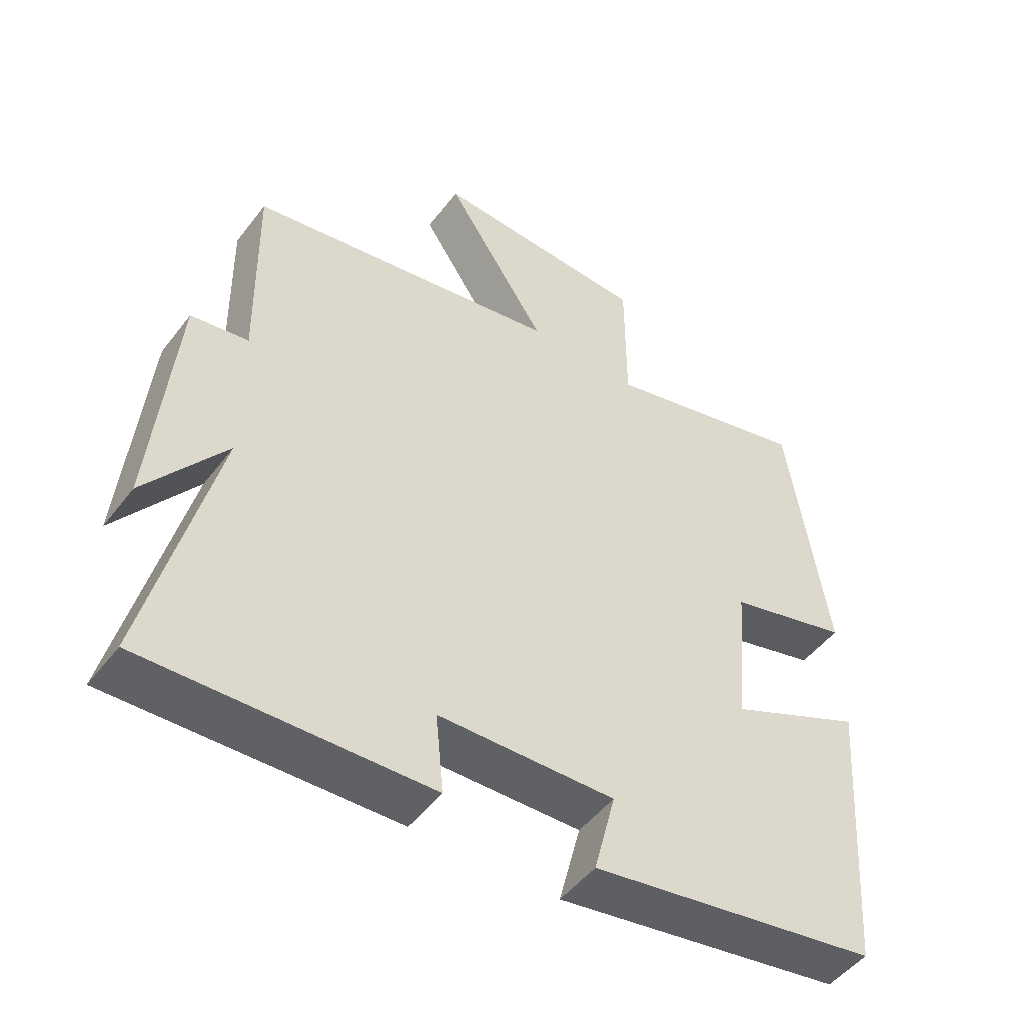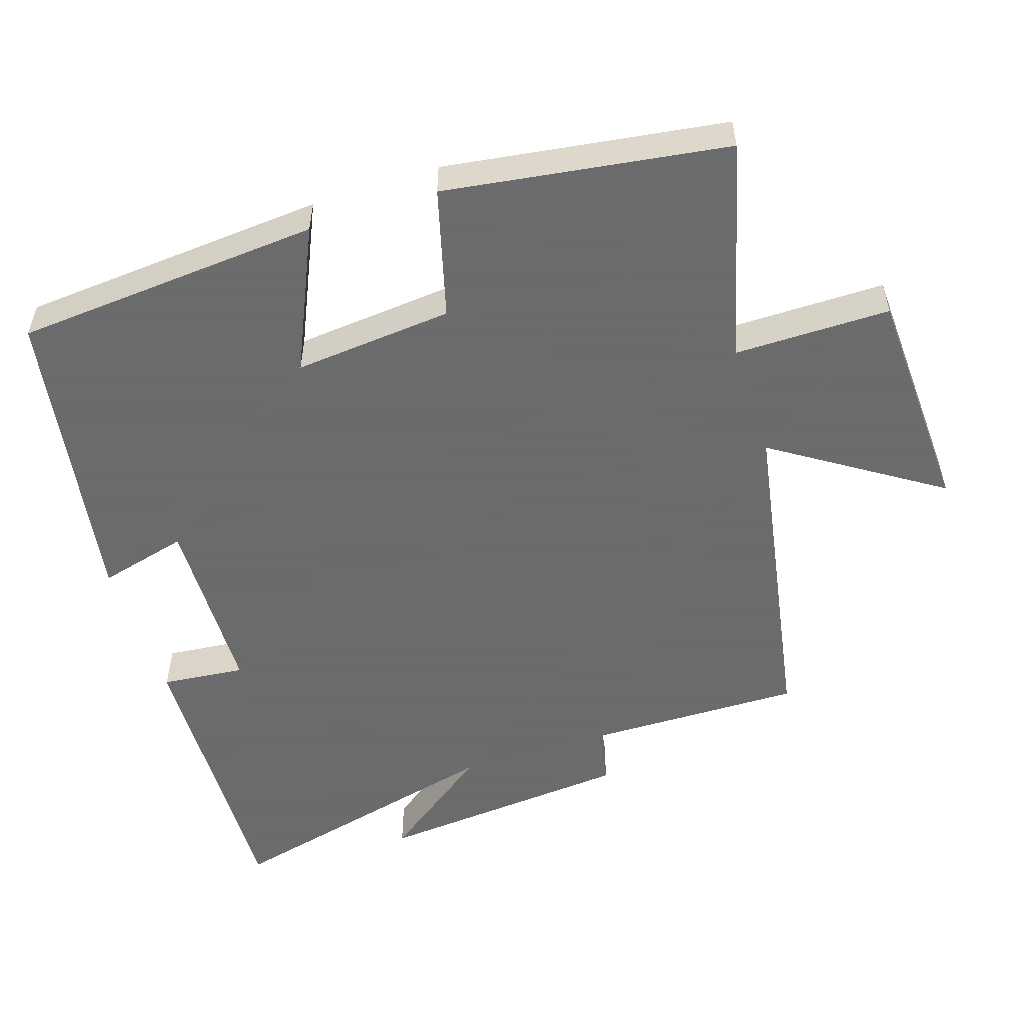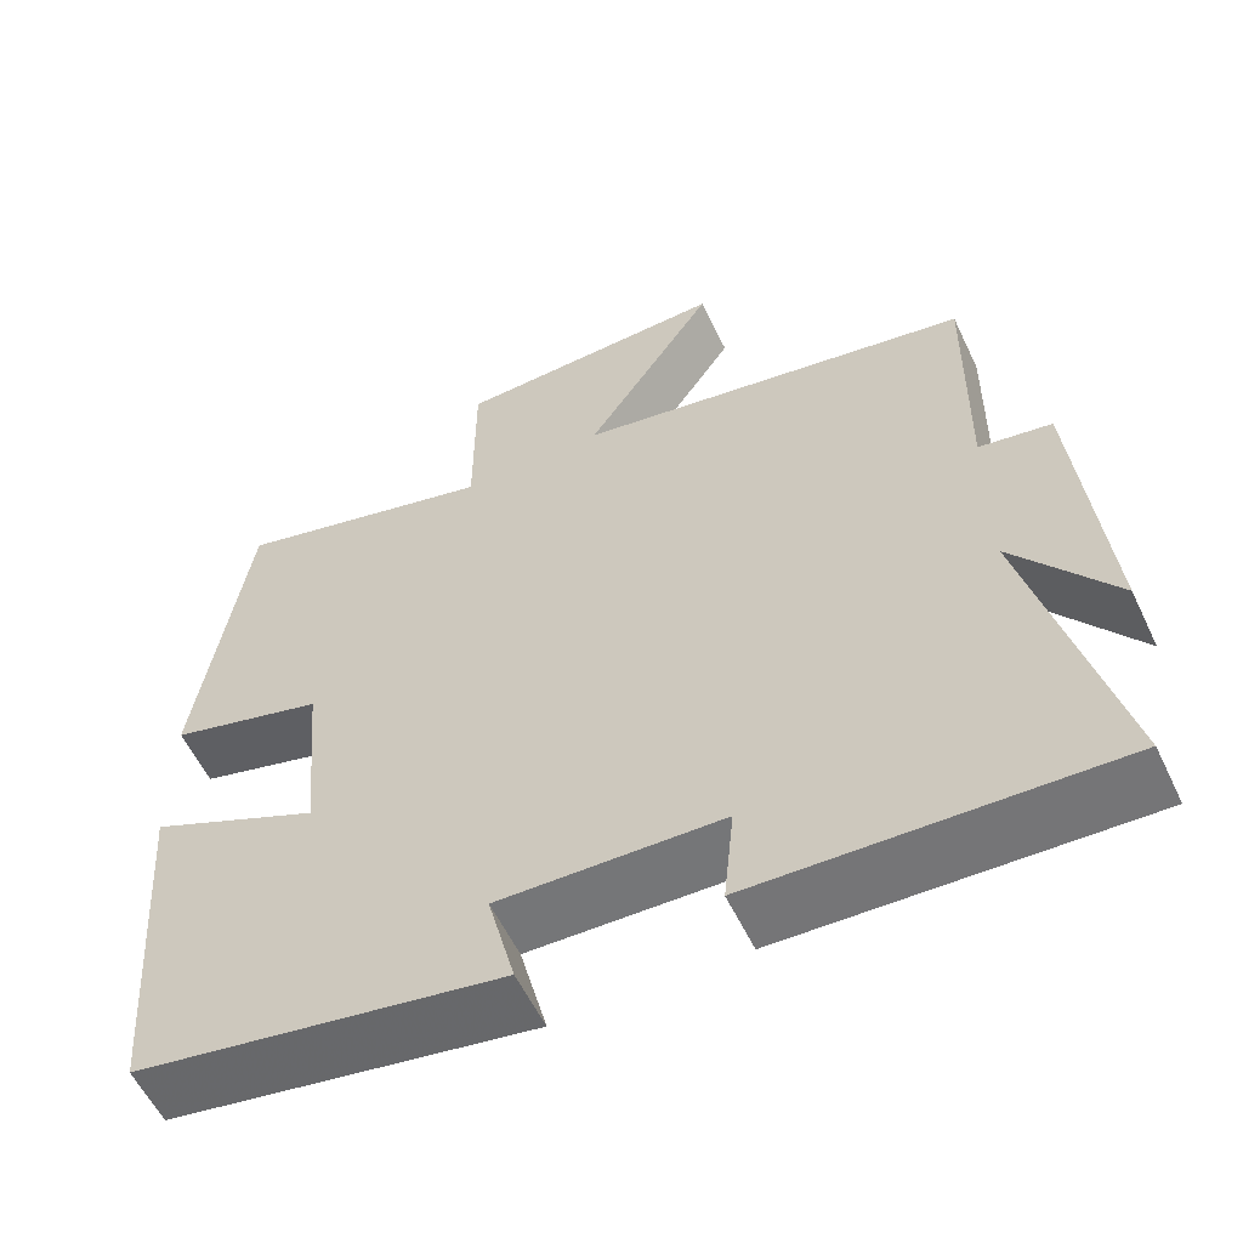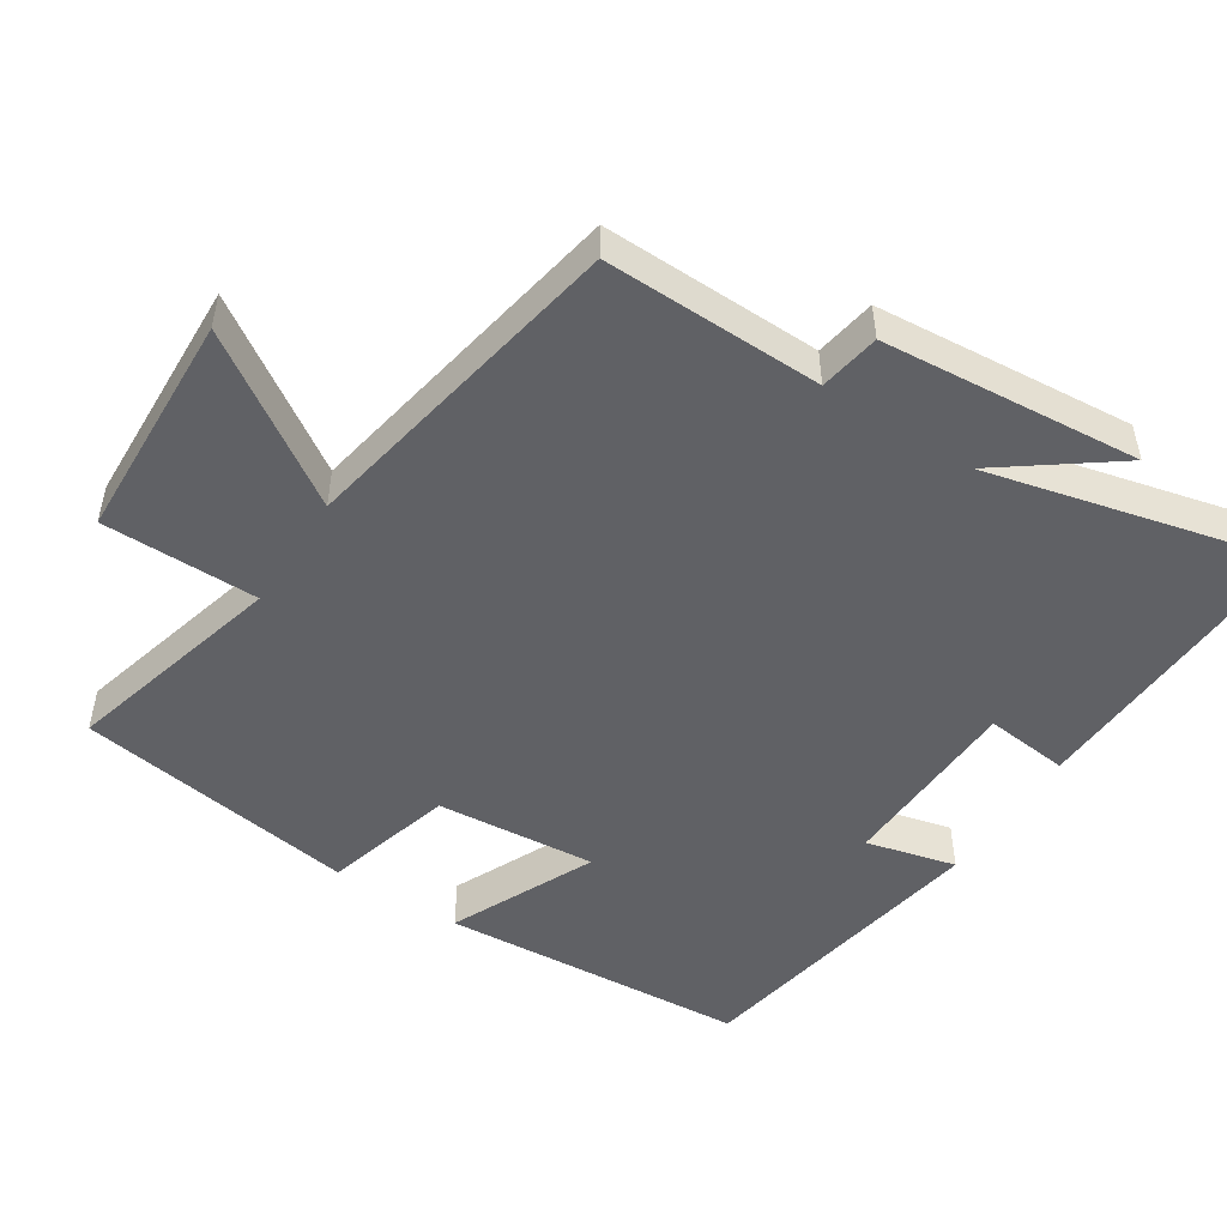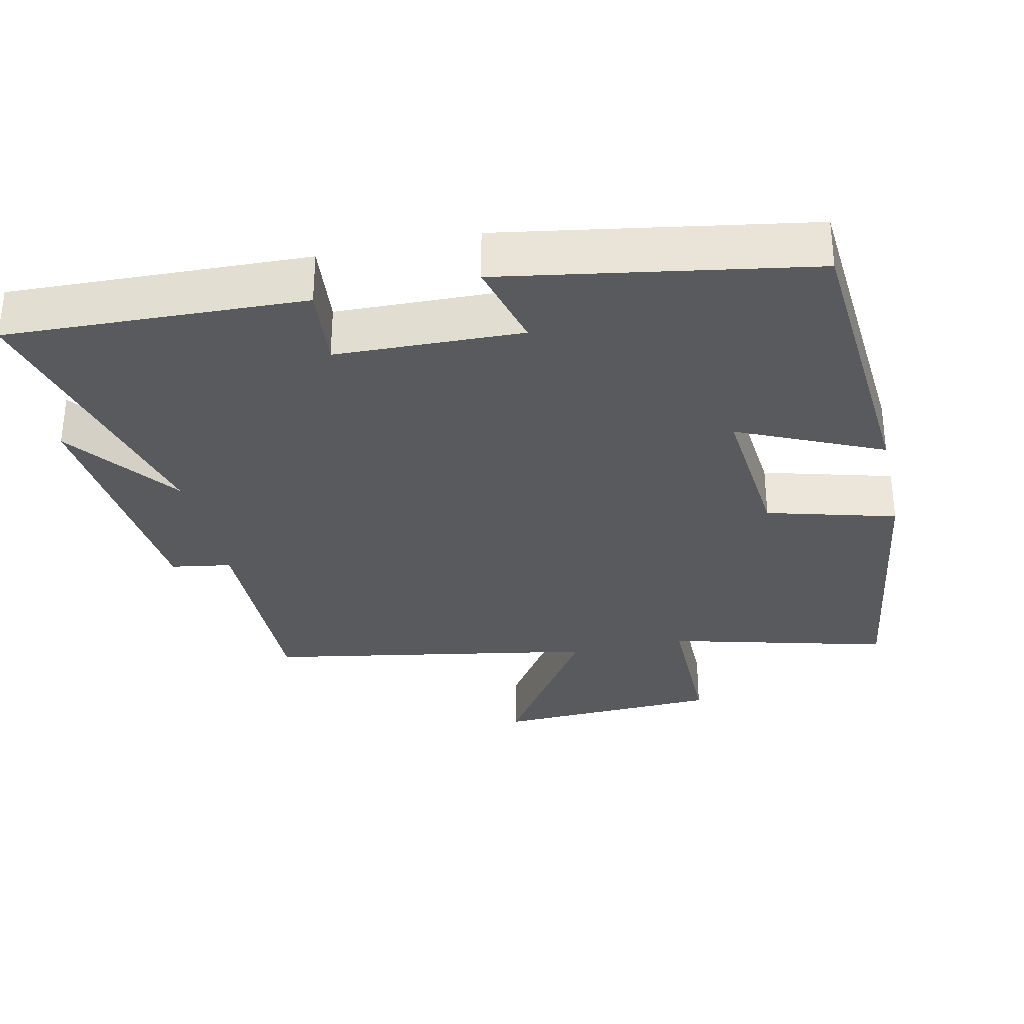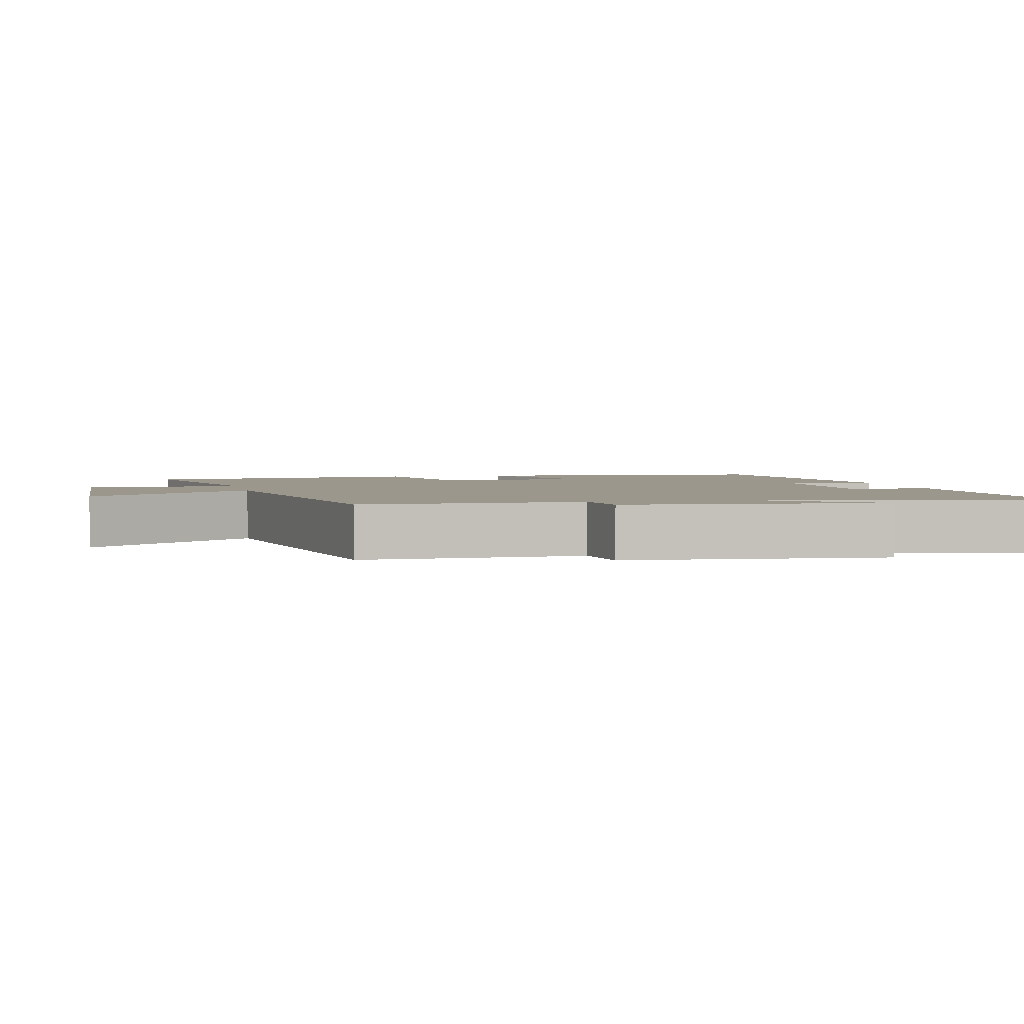
<metadata>
{"format":"obj","ext":"obj","renderer":"f3d","projection":"perspective","resolution":1024,"background":"white","views":[{"elev":-49.4,"azim":144.1,"up":"+Z"},{"elev":-53.5,"azim":-71.9,"up":"+Y"},{"elev":-57.7,"azim":25.4,"up":"+Z"},{"elev":-49.7,"azim":57.0,"up":"+Y"},{"elev":-31.6,"azim":-167.5,"up":"+Y"},{"elev":2.9,"azim":77.0,"up":"+Y"}]}
</metadata>
<code>
v -0.442 0.07 0.581
v -0.132 0.07 0.5
v -0.132 0.07 0.718
v 0.19 0.07 0.732
v 0.038 0.07 0.5
v 0.505 0.07 0.416
v 0.5 0.07 0.11
v 0.585 0.07 0.096
v 0.617 0.07 -0.266
v 0.5 0.07 -0.108
v 0.6 0.07 -0.516
v 0.181 0.07 -0.5
v 0.193 0.07 -0.382
v -0.069 0.07 -0.374
v -0.037 0.07 -0.5
v -0.468 0.07 -0.427
v -0.5 0.07 0.004
v -0.298 0.07 -0.088
v -0.318 0.07 0.136
v -0.5 0.07 0.186
v -0.442 0 0.581
v -0.132 0 0.5
v -0.132 0 0.718
v 0.19 0 0.732
v 0.038 0 0.5
v 0.505 0 0.416
v 0.5 0 0.11
v 0.585 0 0.096
v 0.617 0 -0.266
v 0.5 0 -0.108
v 0.6 0 -0.516
v 0.181 0 -0.5
v 0.193 0 -0.382
v -0.069 0 -0.374
v -0.037 0 -0.5
v -0.468 0 -0.427
v -0.5 0 0.004
v -0.298 0 -0.088
v -0.318 0 0.136
v -0.5 0 0.186
f 19 20 1 2
f 18 19 2
f 15 16 17 18
f 14 15 18
f 13 14 18 2
f 10 11 12 13
f 10 13 2 3
f 7 8 9 10
f 5 6 7
f 5 7 10
f 3 4 5
f 3 5 10
f 22 21 40 39
f 22 39 38
f 38 37 36 35
f 38 35 34
f 22 38 34 33
f 33 32 31 30
f 23 22 33 30
f 30 29 28 27
f 27 26 25
f 30 27 25
f 25 24 23
f 30 25 23
f 1 21 22 2
f 2 22 23 3
f 3 23 24 4
f 4 24 25 5
f 5 25 26 6
f 6 26 27 7
f 7 27 28 8
f 8 28 29 9
f 9 29 30 10
f 10 30 31 11
f 11 31 32 12
f 12 32 33 13
f 13 33 34 14
f 14 34 35 15
f 15 35 36 16
f 16 36 37 17
f 17 37 38 18
f 18 38 39 19
f 19 39 40 20
f 20 40 21 1

</code>
